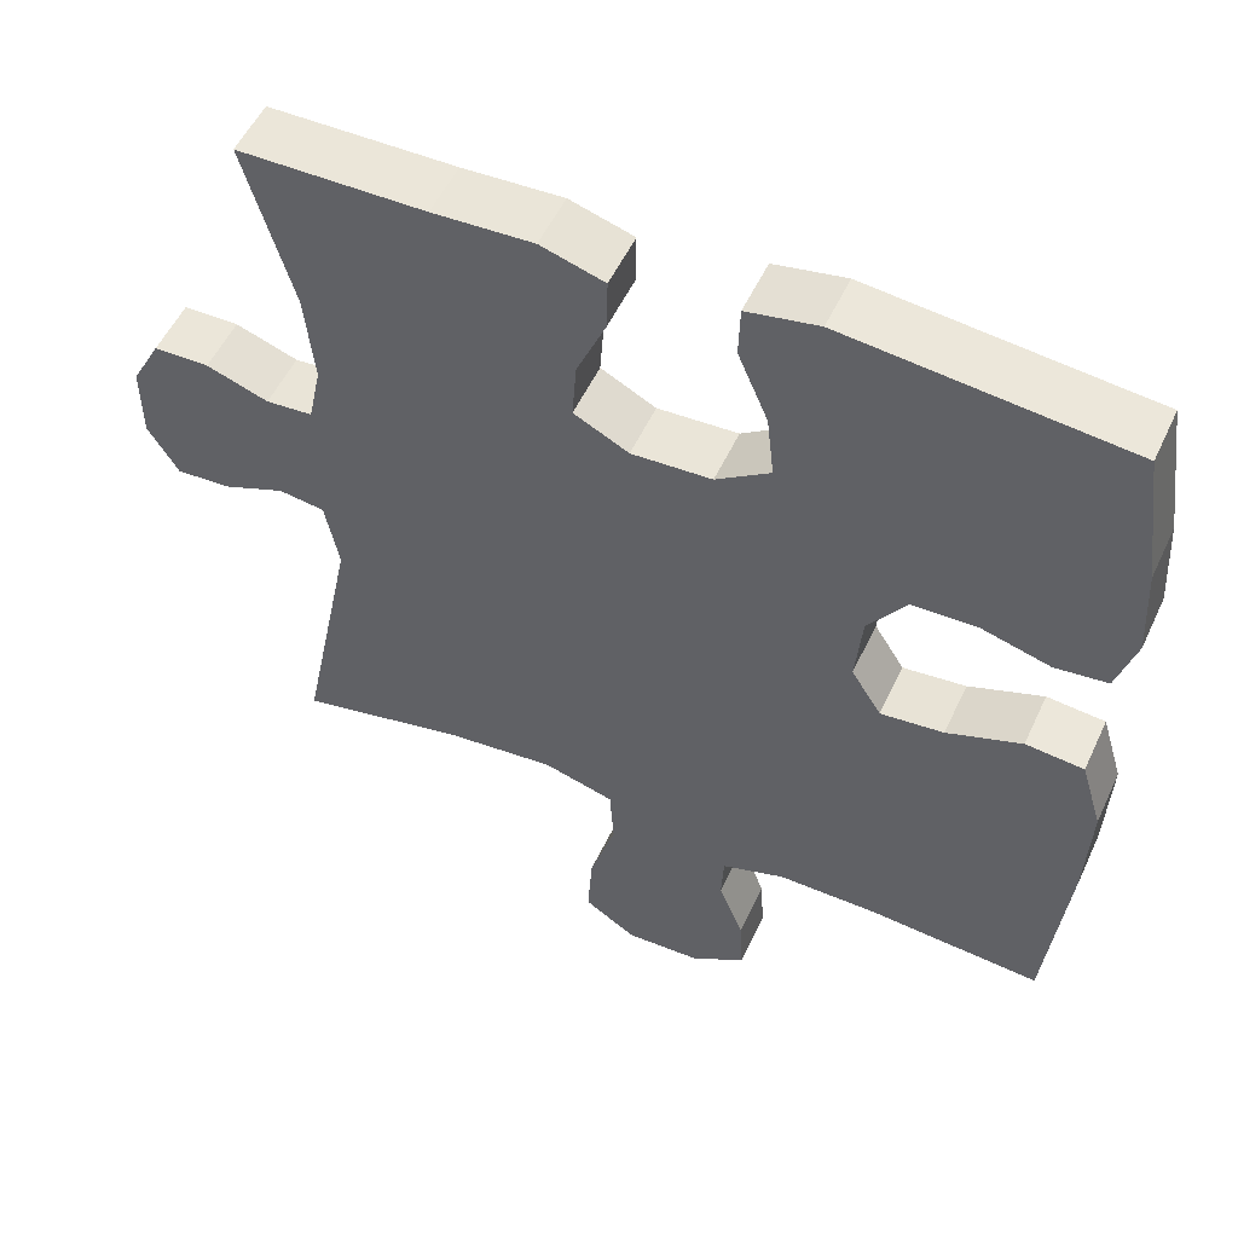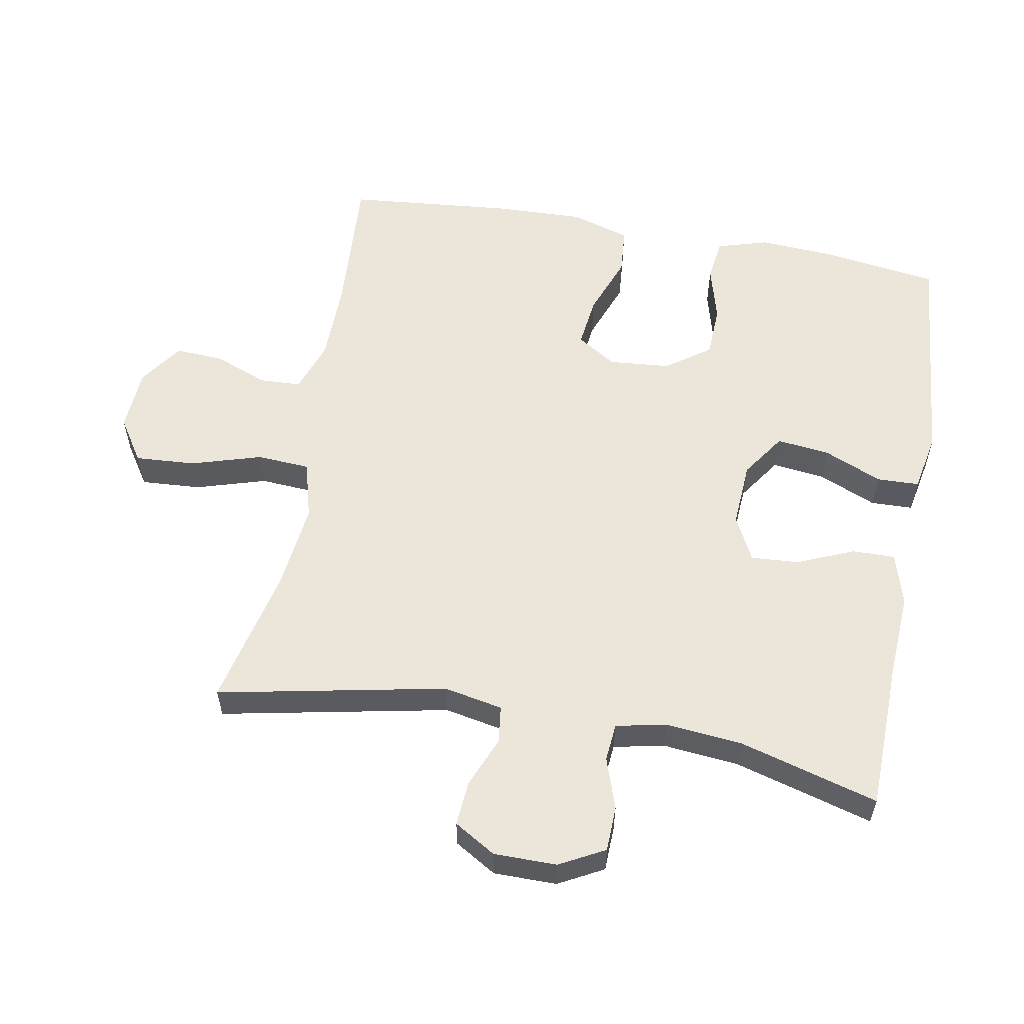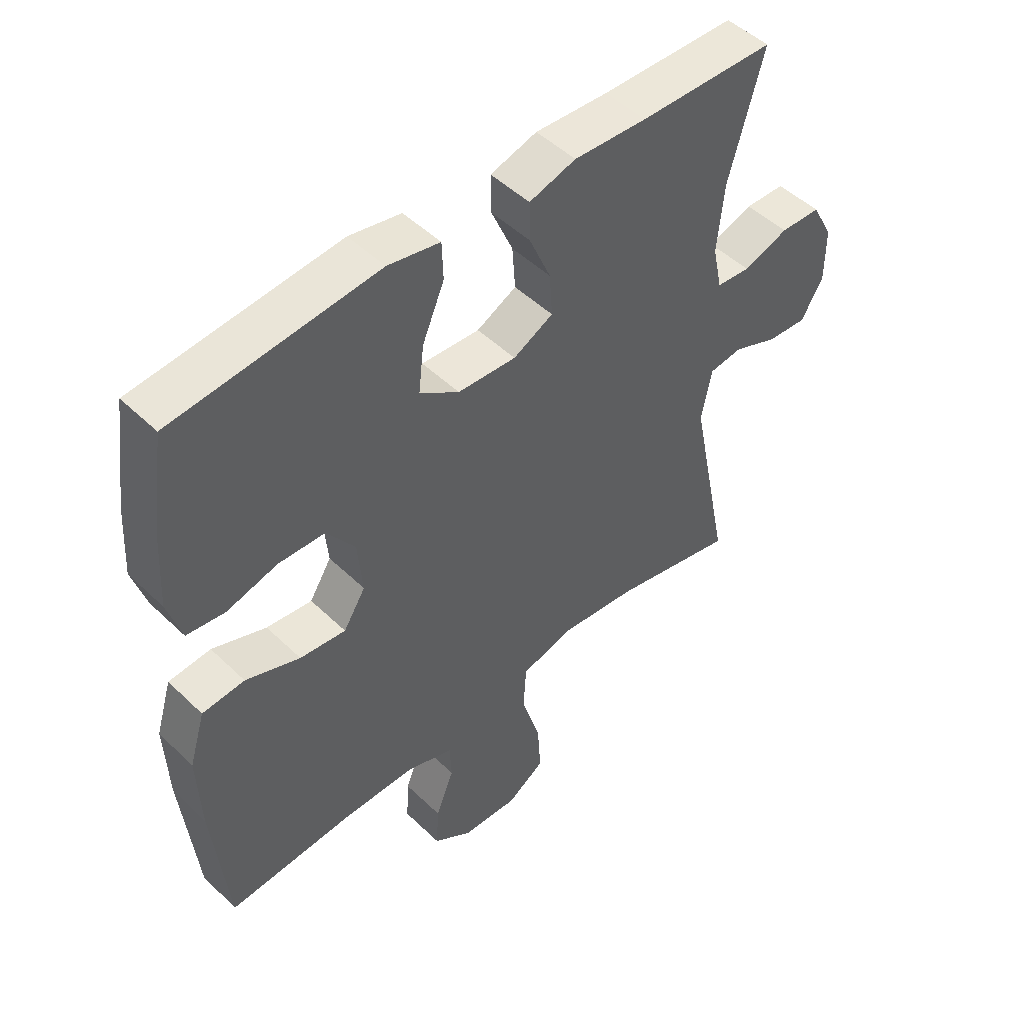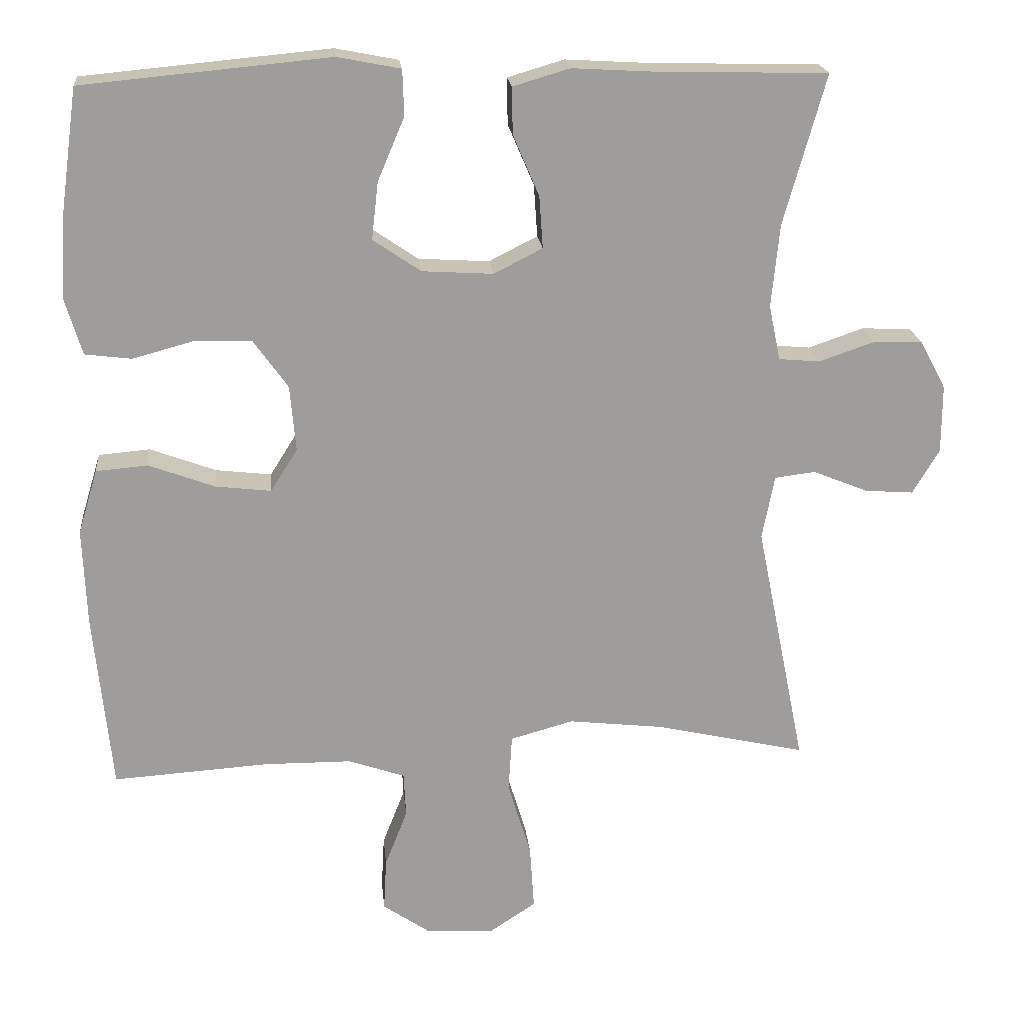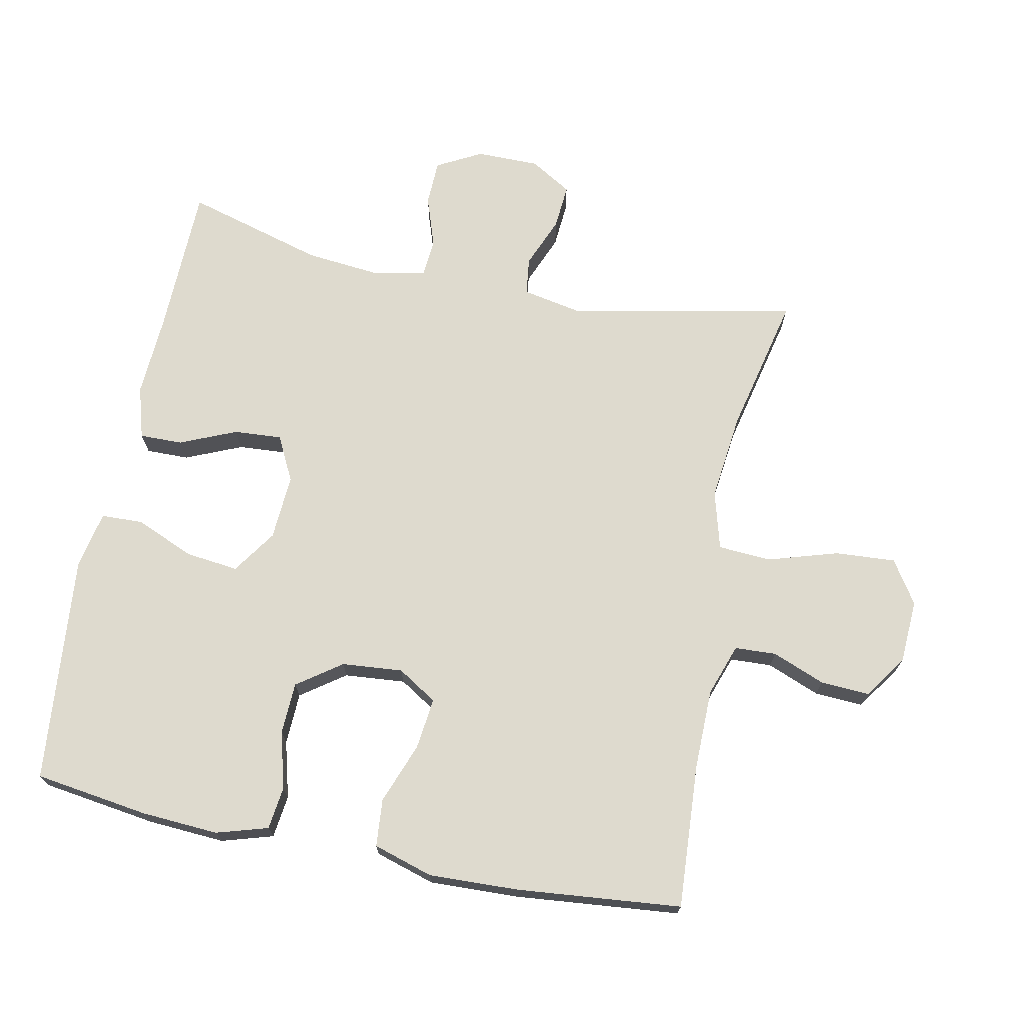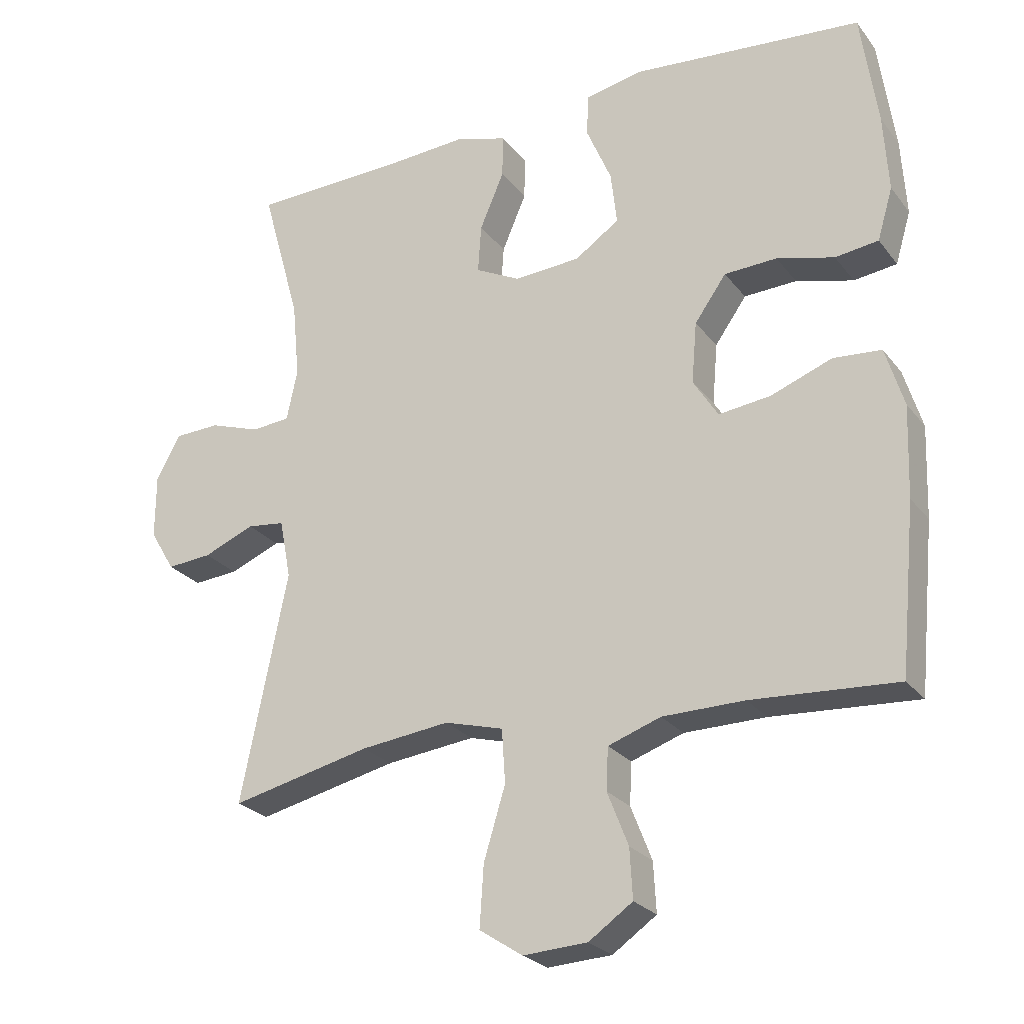
<metadata>
{"format":"obj","ext":"obj","renderer":"f3d","projection":"perspective","resolution":1024,"background":"white","views":[{"elev":53.6,"azim":24.7,"up":"+Z"},{"elev":57.1,"azim":-79.6,"up":"+Y"},{"elev":49.1,"azim":136.7,"up":"+Z"},{"elev":20.0,"azim":174.4,"up":"+Z"},{"elev":71.2,"azim":101.5,"up":"+Y"},{"elev":-25.2,"azim":28.6,"up":"+Z"}]}
</metadata>
<code>
v -0.5 0.07 0.5
v -0.273 0.07 0.505
v -0.151 0.07 0.512
v -0.073 0.07 0.489
v -0.074 0.07 0.425
v -0.11 0.07 0.341
v -0.115 0.07 0.269
v -0.048 0.07 0.235
v 0.05 0.07 0.241
v 0.116 0.07 0.286
v 0.107 0.07 0.365
v 0.07 0.07 0.452
v 0.072 0.07 0.515
v 0.159 0.07 0.532
v 0.5 0.07 0.5
v 0.524 0.07 0.329
v 0.531 0.07 0.214
v 0.508 0.07 0.137
v 0.444 0.07 0.129
v 0.359 0.07 0.152
v 0.281 0.07 0.149
v 0.234 0.07 0.083
v 0.226 0.07 -0.008
v 0.263 0.07 -0.067
v 0.34 0.07 -0.058
v 0.431 0.07 -0.024
v 0.502 0.07 -0.03
v 0.529 0.07 -0.119
v 0.524 0.07 -0.254
v 0.5 0.07 -0.5
v 0.285 0.07 -0.486
v 0.164 0.07 -0.487
v 0.086 0.07 -0.514
v 0.083 0.07 -0.576
v 0.114 0.07 -0.655
v 0.118 0.07 -0.728
v 0.053 0.07 -0.773
v -0.042 0.07 -0.778
v -0.106 0.07 -0.736
v -0.1 0.07 -0.646
v -0.068 0.07 -0.541
v -0.073 0.07 -0.462
v -0.16 0.07 -0.438
v -0.292 0.07 -0.453
v -0.5 0.07 -0.5
v -0.431 0.07 -0.16
v -0.448 0.07 -0.072
v -0.504 0.07 -0.065
v -0.58 0.07 -0.096
v -0.647 0.07 -0.101
v -0.684 0.07 -0.039
v -0.684 0.07 0.055
v -0.648 0.07 0.122
v -0.58 0.07 0.124
v -0.504 0.07 0.098
v -0.447 0.07 0.103
v -0.431 0.07 0.179
v -0.442 0.07 0.293
v -0.5 0 0.5
v -0.273 0 0.505
v -0.151 0 0.512
v -0.073 0 0.489
v -0.074 0 0.425
v -0.11 0 0.341
v -0.115 0 0.269
v -0.048 0 0.235
v 0.05 0 0.241
v 0.116 0 0.286
v 0.107 0 0.365
v 0.07 0 0.452
v 0.072 0 0.515
v 0.159 0 0.532
v 0.5 0 0.5
v 0.524 0 0.329
v 0.531 0 0.214
v 0.508 0 0.137
v 0.444 0 0.129
v 0.359 0 0.152
v 0.281 0 0.149
v 0.234 0 0.083
v 0.226 0 -0.008
v 0.263 0 -0.067
v 0.34 0 -0.058
v 0.431 0 -0.024
v 0.502 0 -0.03
v 0.529 0 -0.119
v 0.524 0 -0.254
v 0.5 0 -0.5
v 0.285 0 -0.486
v 0.164 0 -0.487
v 0.086 0 -0.514
v 0.083 0 -0.576
v 0.114 0 -0.655
v 0.118 0 -0.728
v 0.053 0 -0.773
v -0.042 0 -0.778
v -0.106 0 -0.736
v -0.1 0 -0.646
v -0.068 0 -0.541
v -0.073 0 -0.462
v -0.16 0 -0.438
v -0.292 0 -0.453
v -0.5 0 -0.5
v -0.431 0 -0.16
v -0.448 0 -0.072
v -0.504 0 -0.065
v -0.58 0 -0.096
v -0.647 0 -0.101
v -0.684 0 -0.039
v -0.684 0 0.055
v -0.648 0 0.122
v -0.58 0 0.124
v -0.504 0 0.098
v -0.447 0 0.103
v -0.431 0 0.179
v -0.442 0 0.293
f 53 54 55
f 52 53 55
f 51 52 55
f 50 51 55
f 49 50 55
f 48 49 55
f 47 48 55 56
f 46 47 56 57
f 44 45 46
f 43 44 46 57
f 39 40 41
f 38 39 41
f 37 38 41
f 36 37 41
f 35 36 41
f 34 35 41
f 33 34 41 42
f 32 33 42
f 43 57 58
f 42 43 58
f 32 42 58
f 31 32 58
f 29 30 31
f 28 29 31
f 27 28 31
f 26 27 31
f 25 26 31
f 18 19 20
f 17 18 20
f 16 17 20
f 15 16 20
f 14 15 20
f 13 14 20
f 12 13 20
f 11 12 20
f 10 11 20 21
f 9 10 21 22
f 4 5 6
f 3 4 6
f 2 3 6
f 2 6 7
f 1 2 7
f 58 1 7
f 31 58 7 8
f 24 25 31
f 31 8 9
f 24 31 9
f 23 24 9
f 9 22 23
f 113 112 111
f 113 111 110
f 113 110 109
f 113 109 108
f 113 108 107
f 113 107 106
f 114 113 106 105
f 115 114 105 104
f 104 103 102
f 115 104 102 101
f 99 98 97
f 99 97 96
f 99 96 95
f 99 95 94
f 99 94 93
f 99 93 92
f 100 99 92 91
f 100 91 90
f 116 115 101
f 116 101 100
f 116 100 90
f 116 90 89
f 89 88 87
f 89 87 86
f 89 86 85
f 89 85 84
f 89 84 83
f 78 77 76
f 78 76 75
f 78 75 74
f 78 74 73
f 78 73 72
f 78 72 71
f 78 71 70
f 78 70 69
f 79 78 69 68
f 80 79 68 67
f 64 63 62
f 64 62 61
f 64 61 60
f 65 64 60
f 65 60 59
f 65 59 116
f 66 65 116 89
f 89 83 82
f 67 66 89
f 67 89 82
f 67 82 81
f 81 80 67
f 1 59 60 2
f 2 60 61 3
f 3 61 62 4
f 4 62 63 5
f 5 63 64 6
f 6 64 65 7
f 7 65 66 8
f 8 66 67 9
f 9 67 68 10
f 10 68 69 11
f 11 69 70 12
f 12 70 71 13
f 13 71 72 14
f 14 72 73 15
f 15 73 74 16
f 16 74 75 17
f 17 75 76 18
f 18 76 77 19
f 19 77 78 20
f 20 78 79 21
f 21 79 80 22
f 22 80 81 23
f 23 81 82 24
f 24 82 83 25
f 25 83 84 26
f 26 84 85 27
f 27 85 86 28
f 28 86 87 29
f 29 87 88 30
f 30 88 89 31
f 31 89 90 32
f 32 90 91 33
f 33 91 92 34
f 34 92 93 35
f 35 93 94 36
f 36 94 95 37
f 37 95 96 38
f 38 96 97 39
f 39 97 98 40
f 40 98 99 41
f 41 99 100 42
f 42 100 101 43
f 43 101 102 44
f 44 102 103 45
f 45 103 104 46
f 46 104 105 47
f 47 105 106 48
f 48 106 107 49
f 49 107 108 50
f 50 108 109 51
f 51 109 110 52
f 52 110 111 53
f 53 111 112 54
f 54 112 113 55
f 55 113 114 56
f 56 114 115 57
f 57 115 116 58
f 58 116 59 1

</code>
